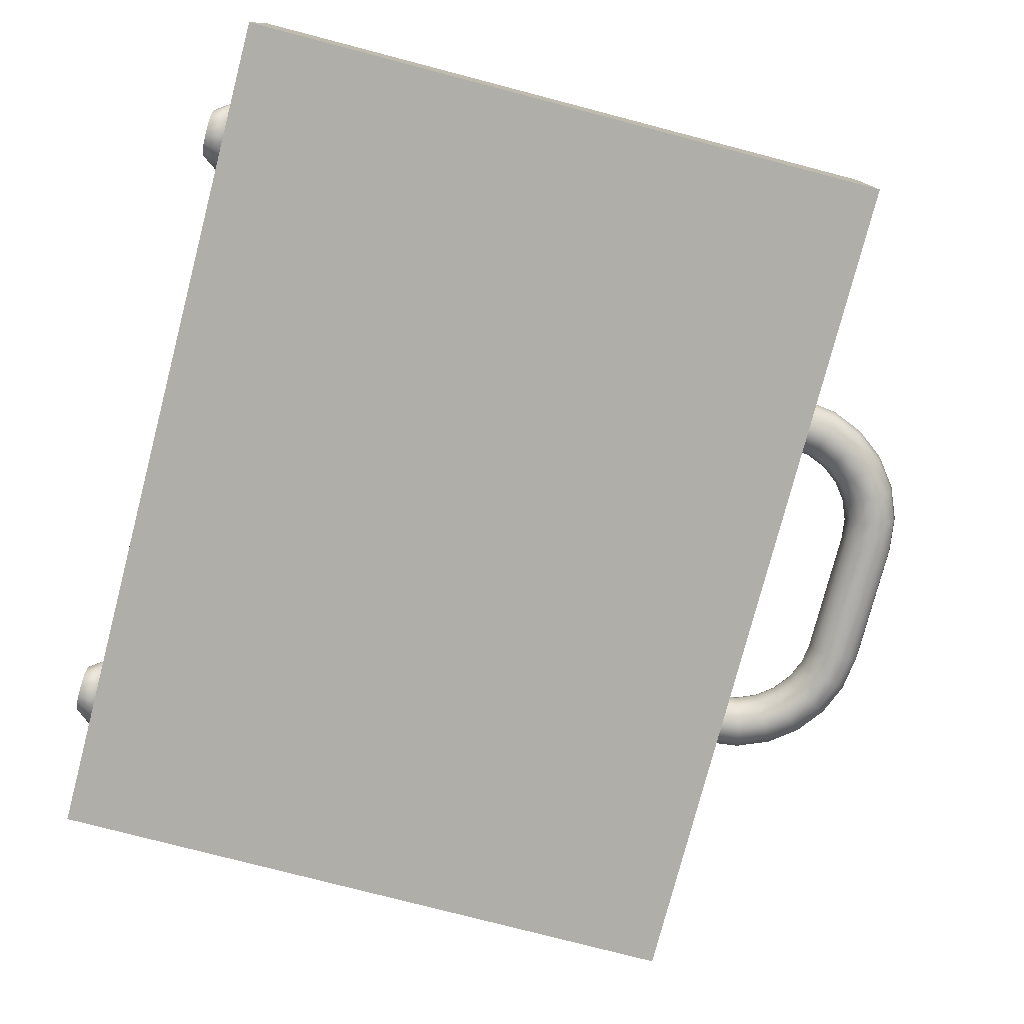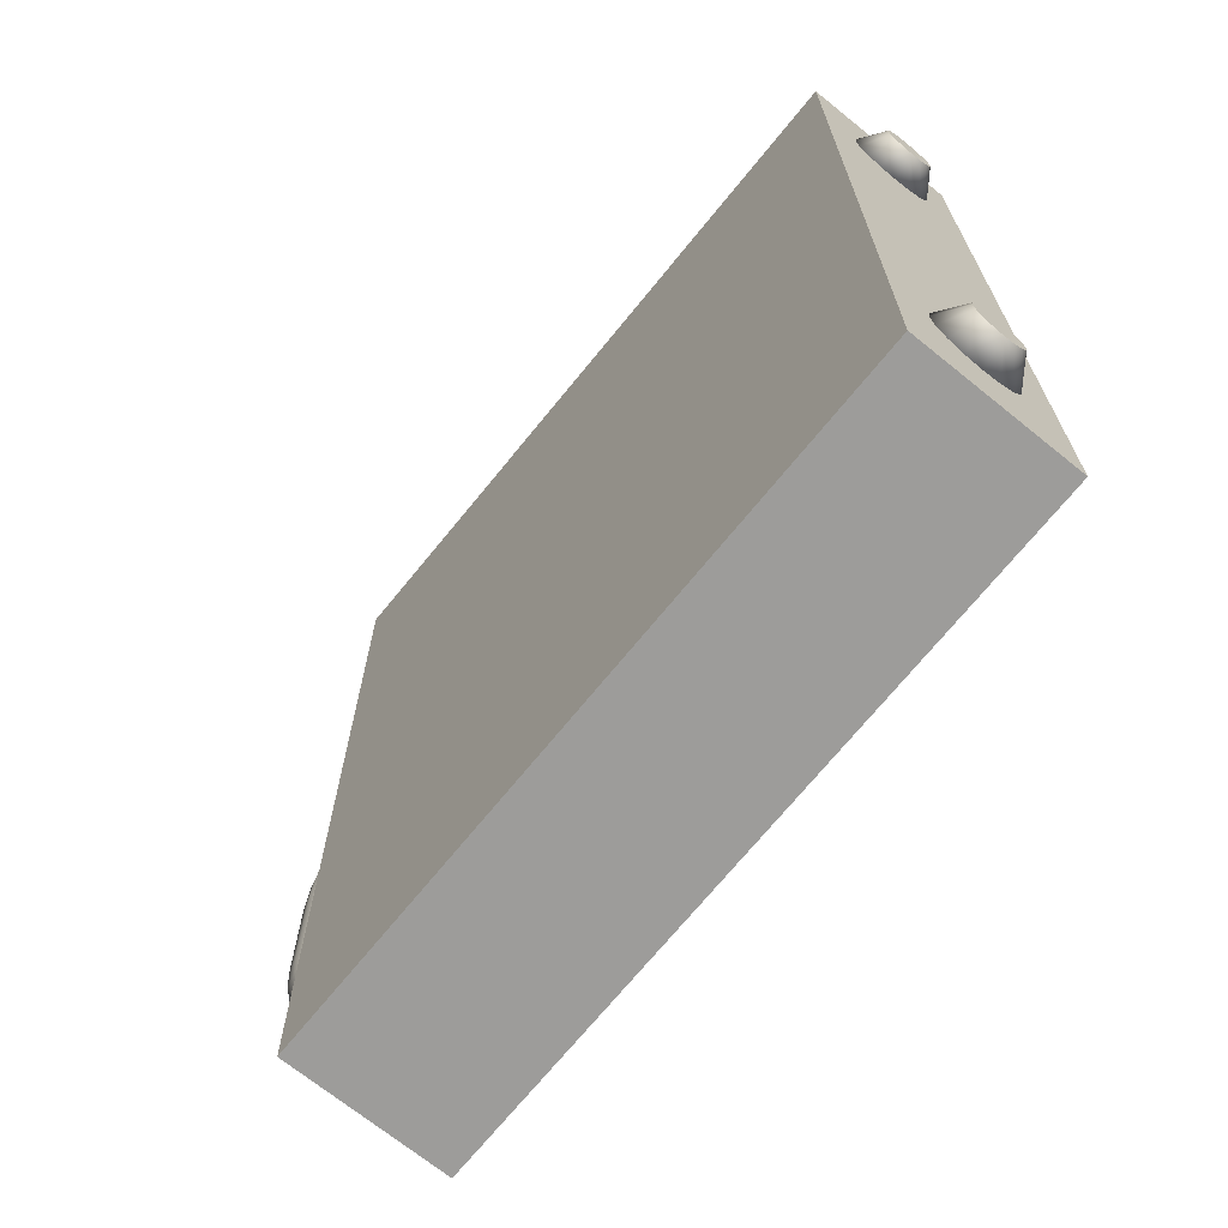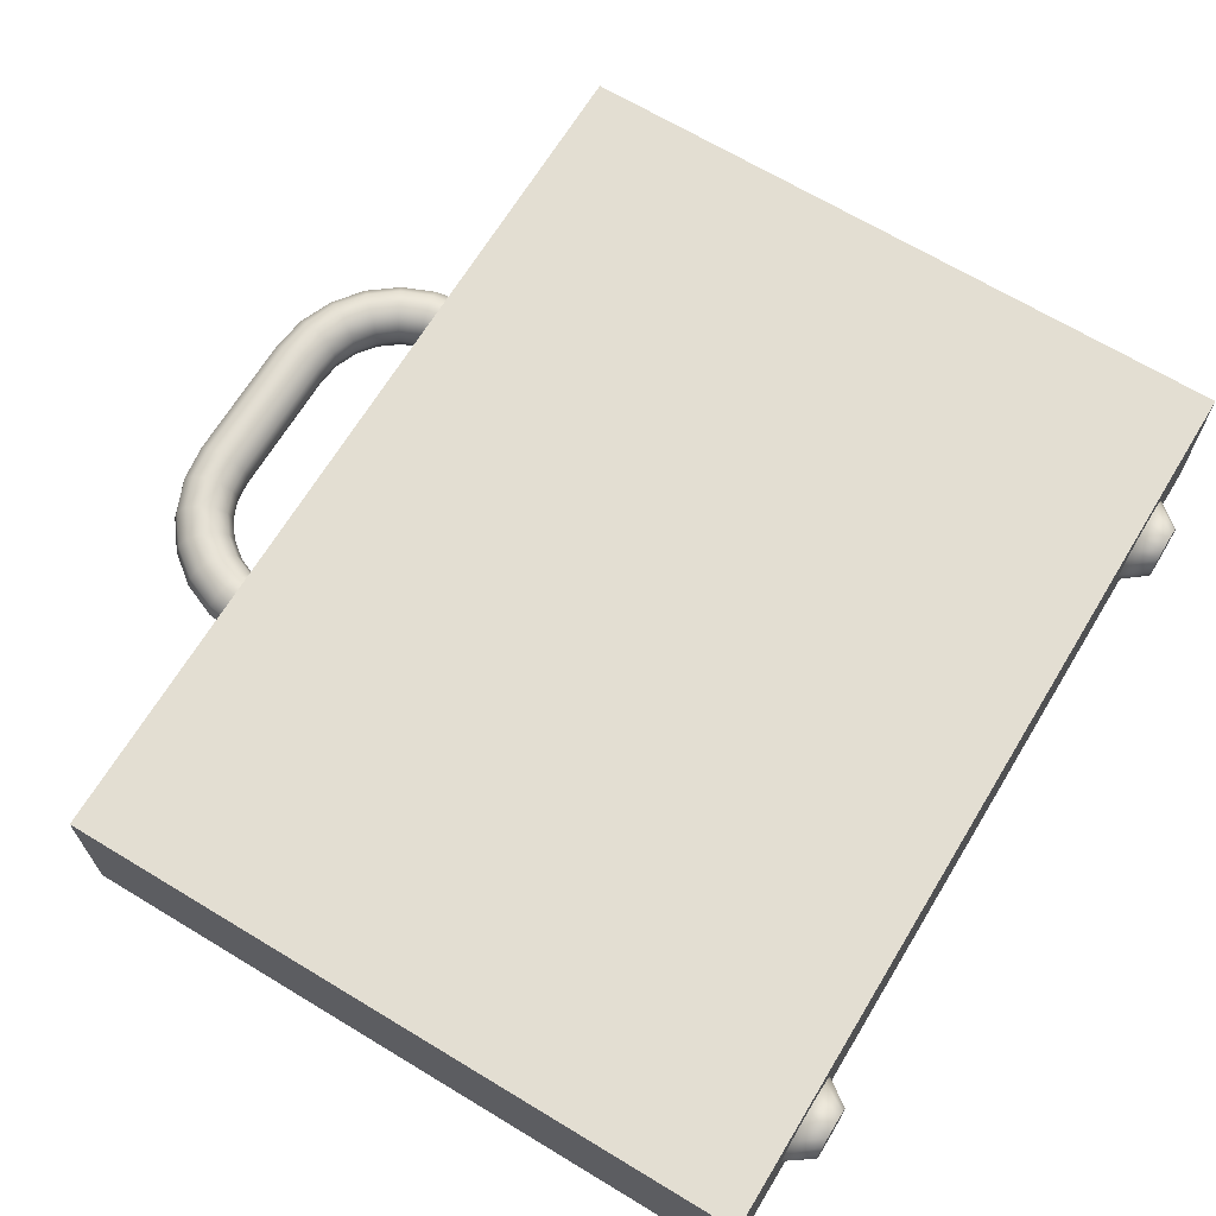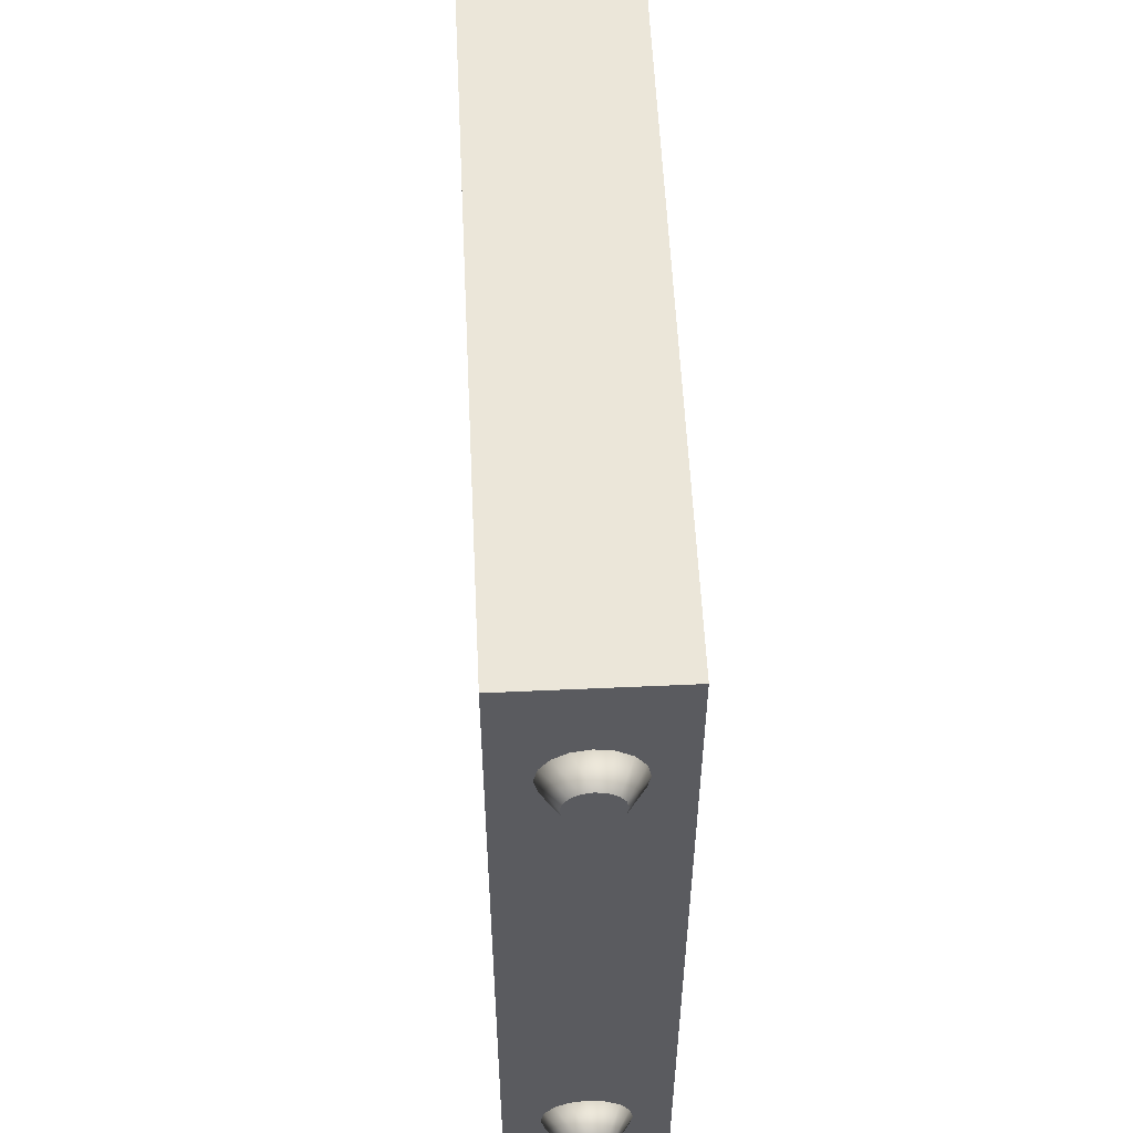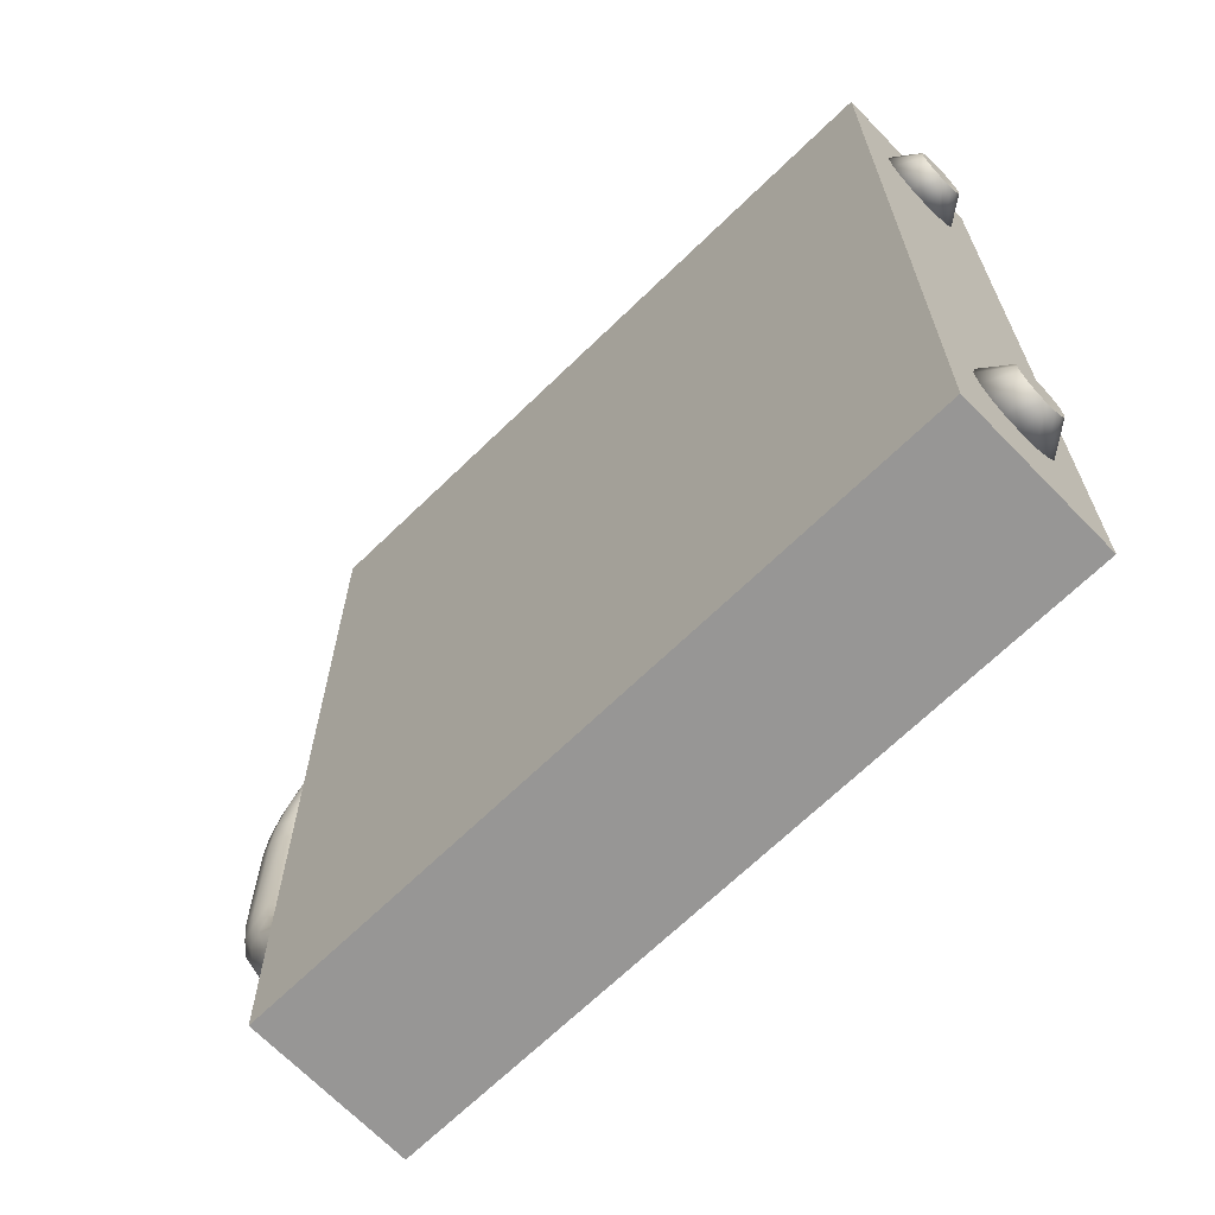
<metadata>
{"format":"obj","ext":"obj","renderer":"f3d","projection":"perspective","resolution":1024,"background":"white","views":[{"elev":-77.5,"azim":-14.6,"up":"+Z"},{"elev":-70.0,"azim":-129.0,"up":"+Y"},{"elev":67.5,"azim":-148.8,"up":"+Z"},{"elev":56.5,"azim":-92.7,"up":"+Y"},{"elev":-67.9,"azim":-135.8,"up":"+Y"}]}
</metadata>
<code>
o Cube_Cube.001
v 0.2059 -0.07946 0.03034
v 0.2059 -0.078 0.03578
v 0.2059 -0.07402 0.03977
v 0.2059 -0.06857 0.04123
v 0.2059 -0.06312 0.03977
v 0.2059 -0.05913 0.03578
v 0.2059 -0.05767 0.03034
v 0.2059 -0.05913 0.02489
v 0.2059 -0.06312 0.0209
v 0.2059 -0.06857 0.01944
v 0.2059 -0.07402 0.0209
v 0.2059 -0.078 0.02489
v 0.22 -0.07761 0.03034
v 0.2196 -0.0762 0.03578
v 0.2186 -0.07235 0.03977
v 0.2172 -0.06708 0.04123
v 0.2158 -0.06182 0.03977
v 0.2147 -0.05797 0.03578
v 0.2144 -0.05656 0.03034
v 0.2147 -0.05797 0.02489
v 0.2158 -0.06182 0.0209
v 0.2172 -0.06708 0.01944
v 0.2186 -0.07235 0.0209
v 0.2196 -0.0762 0.02489
v 0.2331 -0.07217 0.03034
v 0.2324 -0.0709 0.03578
v 0.2304 -0.06745 0.03977
v 0.2277 -0.06273 0.04123
v 0.225 -0.05801 0.03977
v 0.223 -0.05456 0.03578
v 0.2222 -0.05329 0.03034
v 0.223 -0.05456 0.02489
v 0.225 -0.05801 0.0209
v 0.2277 -0.06273 0.01944
v 0.2304 -0.06745 0.0209
v 0.2324 -0.0709 0.02489
v 0.2444 -0.06351 0.03034
v 0.2434 -0.06248 0.03578
v 0.2406 -0.05965 0.03977
v 0.2367 -0.0558 0.04123
v 0.2329 -0.05195 0.03977
v 0.2301 -0.04913 0.03578
v 0.229 -0.0481 0.03034
v 0.2301 -0.04913 0.02489
v 0.2329 -0.05195 0.0209
v 0.2367 -0.0558 0.01944
v 0.2406 -0.05965 0.0209
v 0.2434 -0.06248 0.02489
v 0.2531 -0.05222 0.03034
v 0.2518 -0.05149 0.03578
v 0.2484 -0.0495 0.03977
v 0.2437 -0.04678 0.04123
v 0.2389 -0.04405 0.03977
v 0.2355 -0.04206 0.03578
v 0.2342 -0.04133 0.03034
v 0.2355 -0.04206 0.02489
v 0.2389 -0.04405 0.0209
v 0.2437 -0.04678 0.01944
v 0.2484 -0.0495 0.0209
v 0.2518 -0.05149 0.02489
v 0.2585 -0.03909 0.03034
v 0.2571 -0.03871 0.03578
v 0.2533 -0.03768 0.03977
v 0.248 -0.03626 0.04123
v 0.2427 -0.03485 0.03977
v 0.2389 -0.03382 0.03578
v 0.2375 -0.03345 0.03034
v 0.2389 -0.03382 0.02489
v 0.2427 -0.03485 0.0209
v 0.248 -0.03626 0.01944
v 0.2533 -0.03768 0.0209
v 0.2571 -0.03871 0.02489
v 0.2604 -0.02498 0.03034
v 0.2589 -0.02498 0.03578
v 0.2549 -0.02498 0.03977
v 0.2495 -0.02498 0.04123
v 0.244 -0.02498 0.03977
v 0.2401 -0.02498 0.03578
v 0.2386 -0.02498 0.03034
v 0.2401 -0.02498 0.02489
v 0.244 -0.02498 0.0209
v 0.2495 -0.02498 0.01944
v 0.2549 -0.02498 0.0209
v 0.2589 -0.02498 0.02489
v 0.2059 0.078 0.02489
v 0.2059 0.07402 0.0209
v 0.2059 0.06857 0.01944
v 0.2059 0.06312 0.0209
v 0.2059 0.05913 0.02489
v 0.2059 0.05767 0.03034
v 0.2059 0.05913 0.03578
v 0.2059 0.06312 0.03977
v 0.2059 0.06857 0.04123
v 0.2059 0.07402 0.03977
v 0.2059 0.078 0.03578
v 0.2059 0.07946 0.03034
v 0.2196 0.0762 0.02489
v 0.2186 0.07235 0.0209
v 0.2172 0.06708 0.01944
v 0.2158 0.06182 0.0209
v 0.2147 0.05797 0.02489
v 0.2144 0.05656 0.03034
v 0.2147 0.05797 0.03578
v 0.2158 0.06182 0.03977
v 0.2172 0.06708 0.04123
v 0.2186 0.07235 0.03977
v 0.2196 0.0762 0.03578
v 0.22 0.07761 0.03034
v 0.2324 0.0709 0.02489
v 0.2304 0.06745 0.0209
v 0.2277 0.06273 0.01944
v 0.225 0.05801 0.0209
v 0.223 0.05456 0.02489
v 0.2222 0.05329 0.03034
v 0.223 0.05456 0.03578
v 0.225 0.05801 0.03977
v 0.2277 0.06273 0.04123
v 0.2304 0.06745 0.03977
v 0.2324 0.0709 0.03578
v 0.2331 0.07217 0.03034
v 0.2434 0.06248 0.02489
v 0.2406 0.05965 0.0209
v 0.2367 0.0558 0.01944
v 0.2329 0.05195 0.0209
v 0.2301 0.04913 0.02489
v 0.229 0.0481 0.03034
v 0.2301 0.04913 0.03578
v 0.2329 0.05195 0.03977
v 0.2367 0.0558 0.04123
v 0.2406 0.05965 0.03977
v 0.2434 0.06248 0.03578
v 0.2444 0.06351 0.03034
v 0.2518 0.05149 0.02489
v 0.2484 0.0495 0.0209
v 0.2437 0.04678 0.01944
v 0.2389 0.04405 0.0209
v 0.2355 0.04206 0.02489
v 0.2342 0.04133 0.03034
v 0.2355 0.04206 0.03578
v 0.2389 0.04405 0.03977
v 0.2437 0.04678 0.04123
v 0.2484 0.0495 0.03977
v 0.2518 0.05149 0.03578
v 0.2531 0.05222 0.03034
v 0.2571 0.03871 0.02489
v 0.2533 0.03768 0.0209
v 0.248 0.03626 0.01944
v 0.2427 0.03485 0.0209
v 0.2389 0.03382 0.02489
v 0.2375 0.03345 0.03034
v 0.2389 0.03382 0.03578
v 0.2427 0.03485 0.03977
v 0.248 0.03626 0.04123
v 0.2533 0.03768 0.03977
v 0.2571 0.03871 0.03578
v 0.2585 0.03909 0.03034
v 0.2589 0.02498 0.02489
v 0.2549 0.02498 0.0209
v 0.2495 0.02498 0.01944
v 0.244 0.02498 0.0209
v 0.2401 0.02498 0.02489
v 0.2386 0.02498 0.03034
v 0.2401 0.02498 0.03578
v 0.244 0.02498 0.03977
v 0.2495 0.02498 0.04123
v 0.2549 0.02498 0.03977
v 0.2589 0.02498 0.03578
v 0.2604 0.02498 0.03034
v -0.05707 0.174 -3e-06
v 0.2059 0.174 -3e-06
v 0.2059 -0.174 -3e-06
v -0.05707 -0.174 -3e-06
v -0.05707 0.174 0.06068
v 0.2059 0.174 0.06068
v 0.2059 -0.174 0.06068
v -0.05707 -0.174 0.06068
v -0.05707 -0.125 0.01378
v -0.06676 -0.125 0.0206
v -0.06676 0.125 0.0206
v -0.05707 0.125 0.01378
v -0.06676 0.1287 0.02134
v -0.05707 0.1313 0.01504
v -0.06676 0.1319 0.02345
v -0.05707 0.1367 0.01863
v -0.06676 0.134 0.02661
v -0.05707 0.1403 0.024
v -0.06676 0.1347 0.03034
v -0.05707 0.1416 0.03034
v -0.06676 0.134 0.03406
v -0.05707 0.1403 0.03667
v -0.06676 0.1319 0.03722
v -0.05707 0.1367 0.04204
v -0.06676 0.1287 0.03933
v -0.05707 0.1313 0.04563
v -0.06676 0.125 0.04007
v -0.05707 0.125 0.04689
v -0.06676 0.1213 0.03933
v -0.05707 0.1187 0.04563
v -0.06676 0.1181 0.03722
v -0.05707 0.1133 0.04204
v -0.06676 0.116 0.03406
v -0.05707 0.1097 0.03667
v -0.06676 0.1153 0.03034
v -0.05707 0.1084 0.03034
v -0.06676 0.116 0.02661
v -0.05707 0.1097 0.024
v -0.06676 0.1181 0.02345
v -0.05707 0.1133 0.01863
v -0.06676 0.1213 0.02134
v -0.05707 0.1187 0.01504
v -0.06676 -0.1213 0.02134
v -0.05707 -0.1187 0.01504
v -0.06676 -0.1181 0.02345
v -0.05707 -0.1133 0.01863
v -0.06676 -0.116 0.02661
v -0.05707 -0.1097 0.024
v -0.06676 -0.1153 0.03034
v -0.05707 -0.1084 0.03034
v -0.06676 -0.116 0.03406
v -0.05707 -0.1097 0.03667
v -0.06676 -0.1181 0.03722
v -0.05707 -0.1133 0.04204
v -0.06676 -0.1213 0.03933
v -0.05707 -0.1187 0.04563
v -0.06676 -0.125 0.04007
v -0.05707 -0.125 0.04689
v -0.06676 -0.1287 0.03933
v -0.05707 -0.1313 0.04563
v -0.06676 -0.1319 0.03722
v -0.05707 -0.1367 0.04204
v -0.06676 -0.134 0.03406
v -0.05707 -0.1403 0.03667
v -0.06676 -0.1347 0.03034
v -0.05707 -0.1416 0.03034
v -0.06676 -0.134 0.02661
v -0.05707 -0.1403 0.024
v -0.06676 -0.1319 0.02345
v -0.05707 -0.1367 0.01863
v -0.06676 -0.1287 0.02134
v -0.05707 -0.1313 0.01504
f 173 174 169
f 174 175 170
f 175 176 171
f 176 173 172
f 169 170 172
f 176 175 173
f 178 239 211
f 179 209 181
f 174 170 169
f 175 171 170
f 176 172 171
f 173 169 172
f 170 171 172
f 175 174 173
f 215 219 217
f 229 233 231
f 237 235 233
f 237 233 229
f 223 227 225
f 239 237 229
f 211 239 229
f 211 229 227
f 211 227 223
f 219 223 221
f 211 223 219
f 213 211 219
f 215 213 219
f 185 189 187
f 199 203 201
f 207 205 203
f 207 203 199
f 193 197 195
f 209 207 181
f 207 199 181
f 189 193 191
f 197 193 189
f 197 189 185
f 197 185 183
f 199 197 181
f 197 183 181
f 1 13 14
f 2 14 3
f 3 15 4
f 4 16 17
f 5 17 6
f 6 18 19
f 7 19 8
f 8 20 21
f 9 21 10
f 10 22 23
f 11 23 24
f 1 12 24
f 13 25 26
f 14 26 15
f 15 27 16
f 16 28 29
f 17 29 30
f 18 30 31
f 19 31 20
f 20 32 21
f 21 33 22
f 22 34 35
f 23 35 36
f 24 36 13
f 25 37 38
f 26 38 27
f 27 39 28
f 28 40 41
f 29 41 30
f 30 42 43
f 31 43 32
f 32 44 33
f 33 45 34
f 34 46 47
f 35 47 48
f 36 48 25
f 37 49 50
f 38 50 39
f 39 51 52
f 40 52 41
f 41 53 42
f 42 54 55
f 43 55 44
f 44 56 57
f 45 57 58
f 46 58 47
f 47 59 60
f 48 60 37
f 49 61 50
f 50 62 51
f 51 63 64
f 52 64 65
f 53 65 54
f 54 66 55
f 55 67 68
f 56 68 69
f 57 69 58
f 58 70 59
f 59 71 72
f 60 72 49
f 61 73 62
f 62 74 63
f 63 75 76
f 64 76 77
f 65 77 66
f 66 78 79
f 67 79 68
f 68 80 69
f 69 81 70
f 70 82 71
f 71 83 84
f 72 84 61
f 73 168 74
f 84 157 73
f 83 158 84
f 82 159 83
f 81 160 82
f 80 161 81
f 79 162 80
f 78 163 79
f 77 164 78
f 76 165 77
f 75 166 76
f 74 167 75
f 97 85 96
f 98 86 97
f 99 87 98
f 100 88 87
f 101 89 100
f 102 90 89
f 103 91 102
f 104 92 91
f 105 93 104
f 106 94 93
f 107 95 94
f 108 96 107
f 109 97 108
f 110 98 109
f 111 99 110
f 112 100 99
f 113 101 100
f 114 102 113
f 115 103 114
f 116 104 115
f 117 105 116
f 118 106 105
f 119 107 106
f 120 108 119
f 121 109 120
f 122 110 121
f 123 111 122
f 124 112 123
f 125 113 112
f 126 114 113
f 127 115 126
f 128 116 127
f 129 117 116
f 130 118 117
f 131 119 118
f 132 120 131
f 133 121 132
f 134 122 133
f 135 123 122
f 136 124 135
f 137 125 136
f 138 126 125
f 139 127 138
f 140 128 127
f 141 129 128
f 142 130 141
f 143 131 130
f 144 132 143
f 145 133 156
f 146 134 145
f 147 135 134
f 148 136 135
f 149 137 148
f 150 138 149
f 151 139 138
f 152 140 139
f 153 141 152
f 154 142 153
f 155 143 142
f 156 144 155
f 157 145 156
f 158 146 157
f 159 147 146
f 160 148 147
f 161 149 160
f 162 150 149
f 163 151 162
f 164 152 151
f 165 153 164
f 166 154 165
f 167 155 154
f 168 156 167
f 235 237 236
f 179 181 180
f 233 235 236
f 181 183 182
f 231 233 232
f 183 185 184
f 229 231 230
f 185 187 186
f 227 229 228
f 187 189 188
f 225 227 226
f 189 191 190
f 223 225 224
f 191 193 192
f 221 223 222
f 193 195 196
f 219 221 220
f 195 197 196
f 217 219 218
f 197 199 198
f 215 217 216
f 199 201 200
f 213 215 214
f 201 203 202
f 237 239 238
f 211 213 212
f 203 205 206
f 239 178 240
f 178 211 177
f 205 207 206
f 182 184 180
f 209 179 210
f 207 209 208
f 212 214 177
f 2 1 14
f 14 15 3
f 15 16 4
f 5 4 17
f 17 18 6
f 7 6 19
f 19 20 8
f 9 8 21
f 21 22 10
f 11 10 23
f 12 11 24
f 13 1 24
f 14 13 26
f 26 27 15
f 27 28 16
f 17 16 29
f 18 17 30
f 19 18 31
f 31 32 20
f 32 33 21
f 33 34 22
f 23 22 35
f 24 23 36
f 36 25 13
f 26 25 38
f 38 39 27
f 39 40 28
f 29 28 41
f 41 42 30
f 31 30 43
f 43 44 32
f 44 45 33
f 45 46 34
f 35 34 47
f 36 35 48
f 48 37 25
f 38 37 50
f 50 51 39
f 40 39 52
f 52 53 41
f 53 54 42
f 43 42 55
f 55 56 44
f 45 44 57
f 46 45 58
f 58 59 47
f 48 47 60
f 60 49 37
f 61 62 50
f 62 63 51
f 52 51 64
f 53 52 65
f 65 66 54
f 66 67 55
f 56 55 68
f 57 56 69
f 69 70 58
f 70 71 59
f 60 59 72
f 72 61 49
f 73 74 62
f 74 75 63
f 64 63 76
f 65 64 77
f 77 78 66
f 67 66 79
f 79 80 68
f 80 81 69
f 81 82 70
f 82 83 71
f 72 71 84
f 84 73 61
f 168 167 74
f 157 168 73
f 158 157 84
f 159 158 83
f 160 159 82
f 161 160 81
f 162 161 80
f 163 162 79
f 164 163 78
f 165 164 77
f 166 165 76
f 167 166 75
f 108 97 96
f 86 85 97
f 87 86 98
f 99 100 87
f 89 88 100
f 101 102 89
f 91 90 102
f 103 104 91
f 93 92 104
f 105 106 93
f 106 107 94
f 96 95 107
f 120 109 108
f 98 97 109
f 99 98 110
f 111 112 99
f 112 113 100
f 102 101 113
f 103 102 114
f 104 103 115
f 105 104 116
f 117 118 105
f 118 119 106
f 108 107 119
f 132 121 120
f 110 109 121
f 111 110 122
f 112 111 123
f 124 125 112
f 125 126 113
f 115 114 126
f 116 115 127
f 128 129 116
f 129 130 117
f 130 131 118
f 120 119 131
f 144 133 132
f 122 121 133
f 134 135 122
f 124 123 135
f 125 124 136
f 137 138 125
f 127 126 138
f 139 140 127
f 140 141 128
f 130 129 141
f 142 143 130
f 132 131 143
f 133 144 156
f 134 133 145
f 146 147 134
f 147 148 135
f 137 136 148
f 138 137 149
f 150 151 138
f 151 152 139
f 141 140 152
f 142 141 153
f 154 155 142
f 144 143 155
f 168 157 156
f 146 145 157
f 158 159 146
f 159 160 147
f 149 148 160
f 161 162 149
f 151 150 162
f 163 164 151
f 153 152 164
f 154 153 165
f 166 167 154
f 156 155 167
f 237 238 236
f 181 182 180
f 234 233 236
f 183 184 182
f 233 234 232
f 185 186 184
f 231 232 230
f 187 188 186
f 229 230 228
f 189 190 188
f 227 228 226
f 191 192 190
f 225 226 224
f 193 194 192
f 223 224 222
f 194 193 196
f 221 222 220
f 197 198 196
f 219 220 218
f 199 200 198
f 217 218 216
f 201 202 200
f 215 216 214
f 203 204 202
f 239 240 238
f 213 214 212
f 204 203 206
f 178 177 240
f 211 212 177
f 207 208 206
f 210 206 208
f 210 204 206
f 184 186 180
f 186 188 180
f 190 192 194
f 188 190 194
f 180 188 194
f 198 194 196
f 180 194 198
f 180 198 200
f 180 200 202
f 210 180 202
f 204 210 202
f 179 180 210
f 209 210 208
f 240 236 238
f 240 234 236
f 214 216 177
f 216 218 177
f 218 220 177
f 220 222 224
f 177 220 224
f 177 224 226
f 232 228 230
f 234 228 232
f 234 240 228
f 240 177 228
f 177 226 228

</code>
